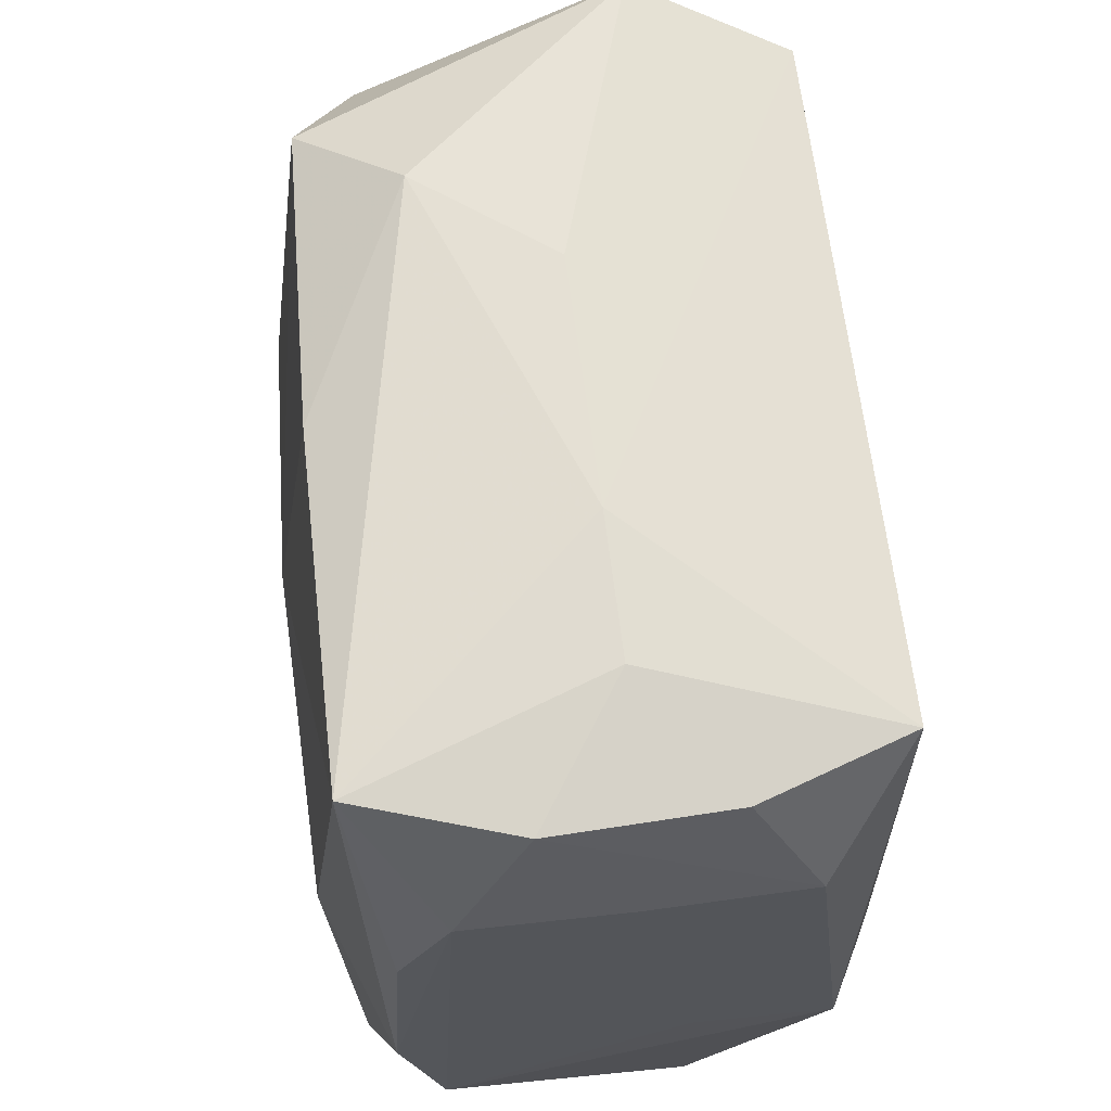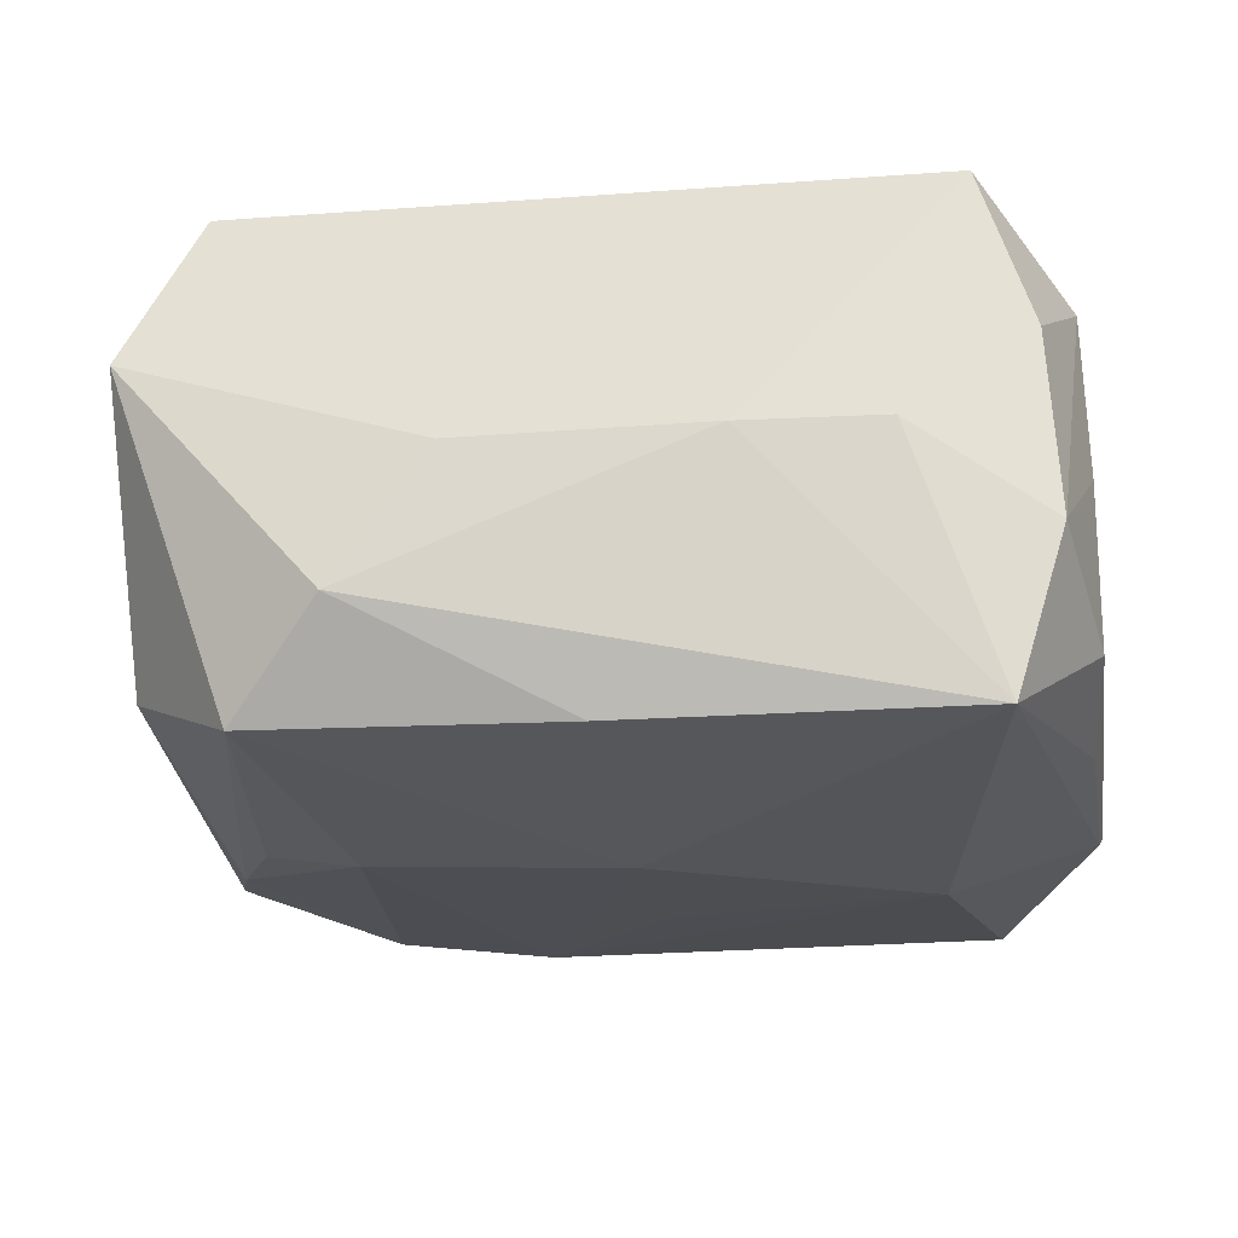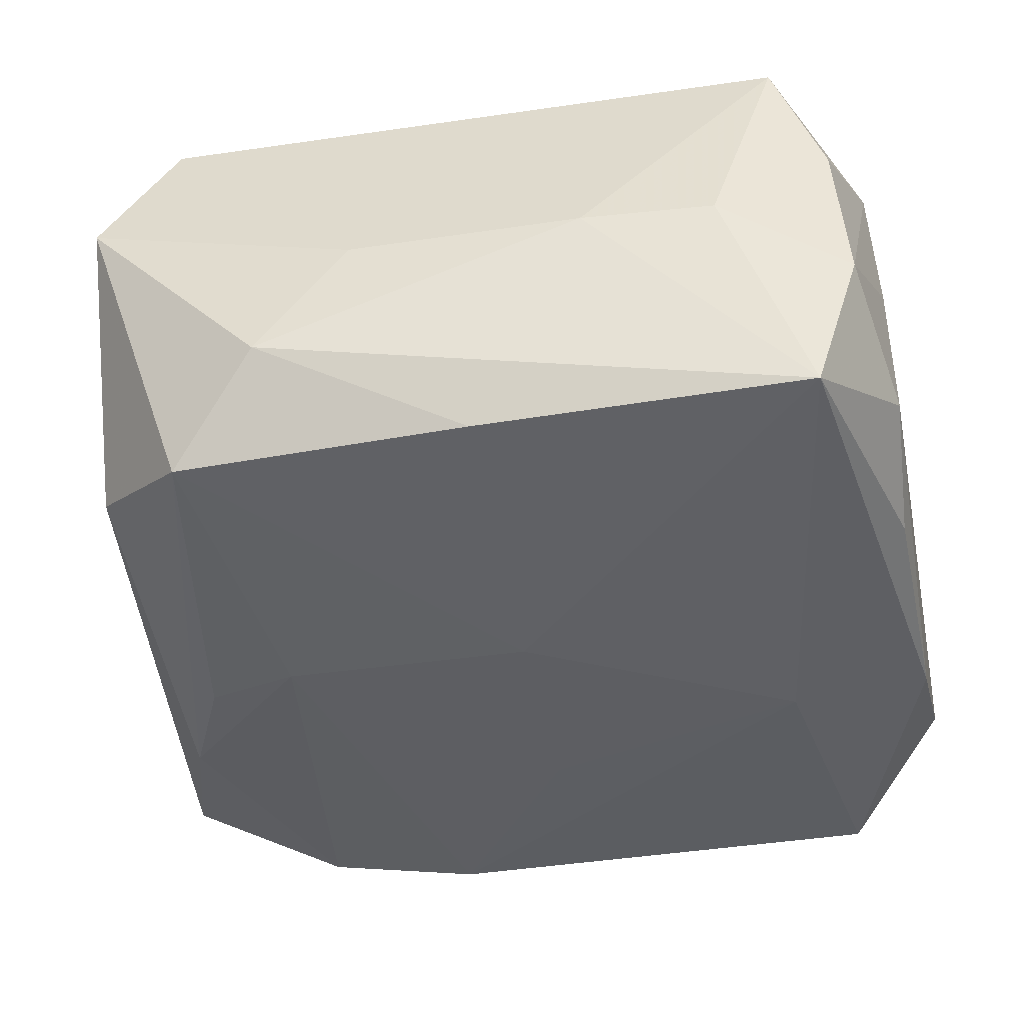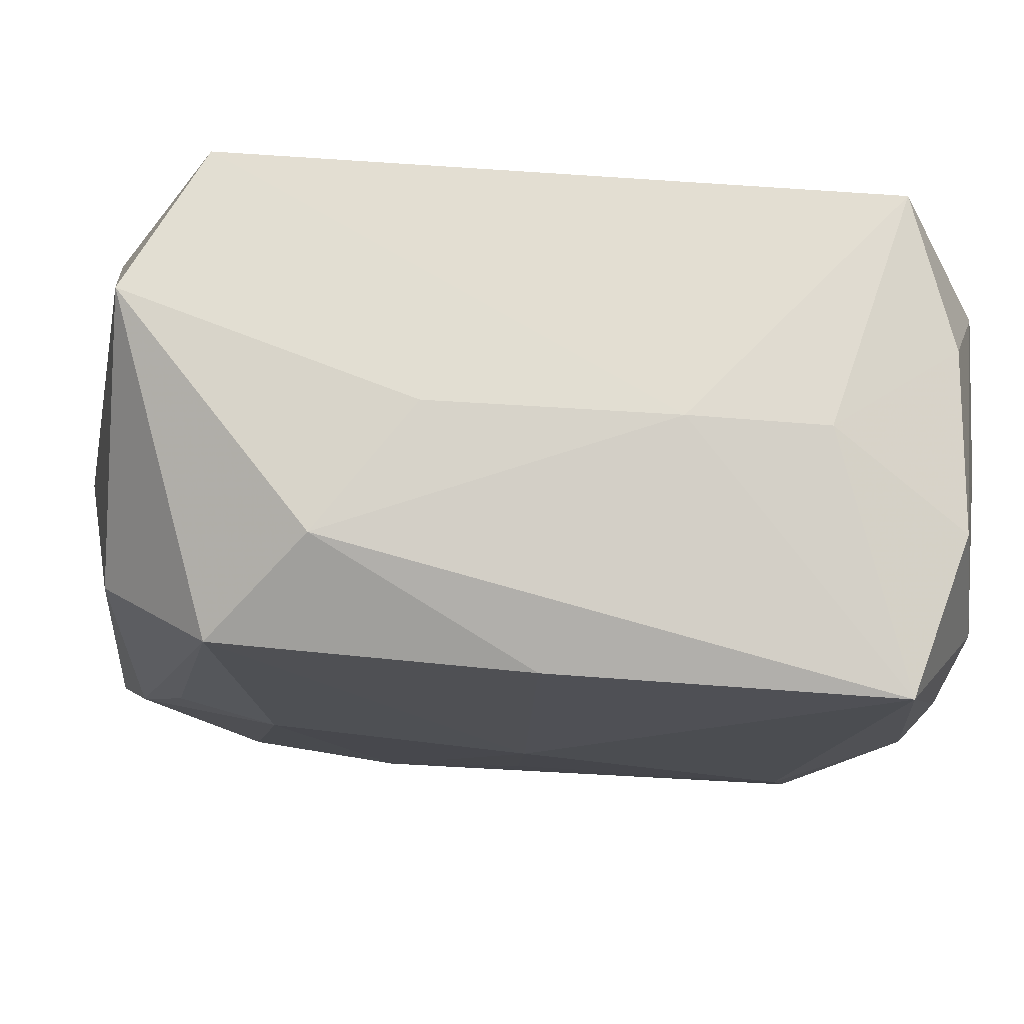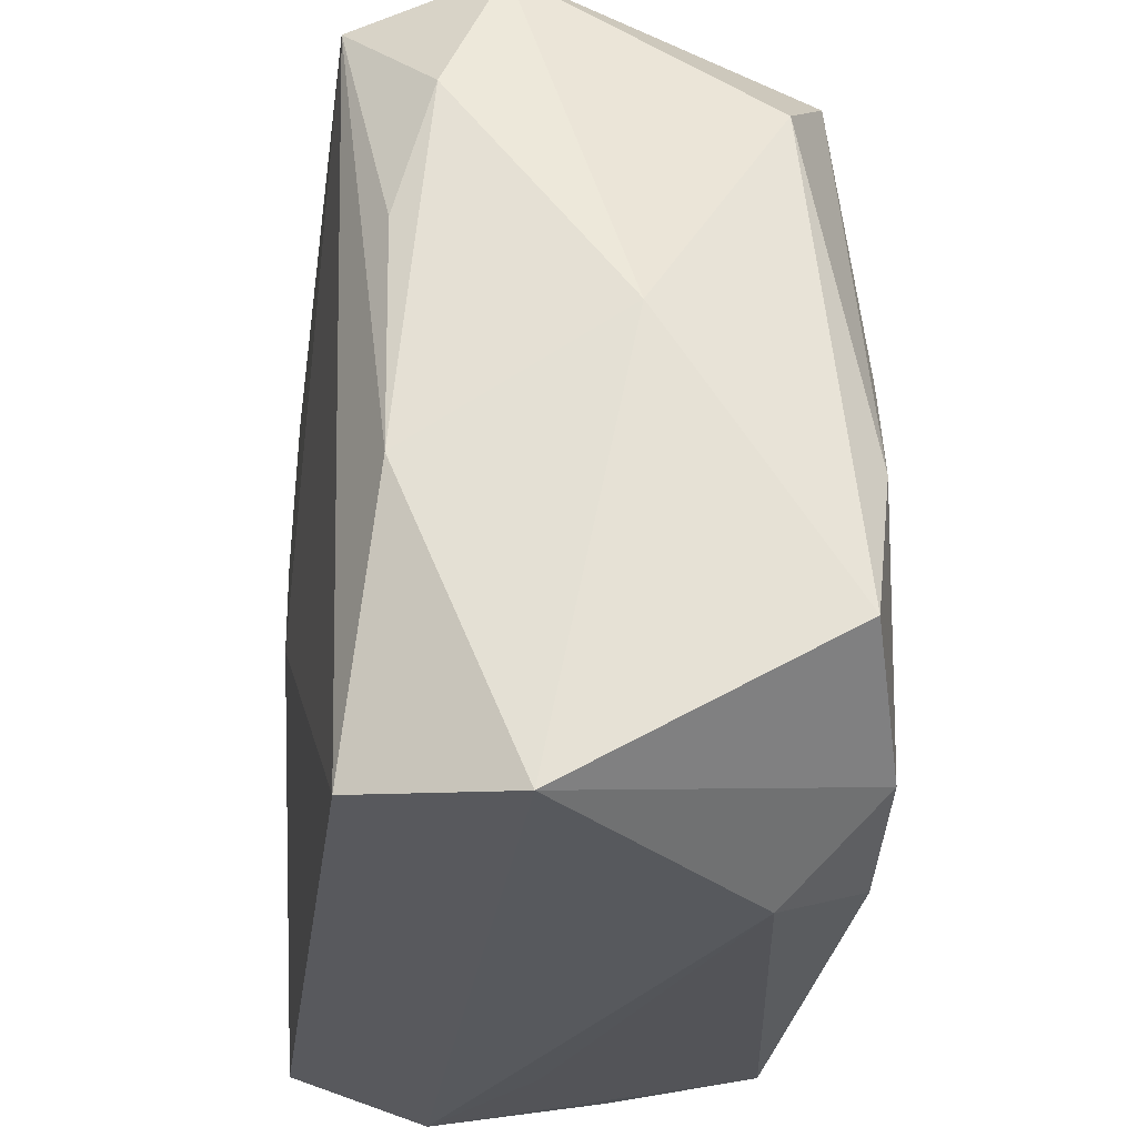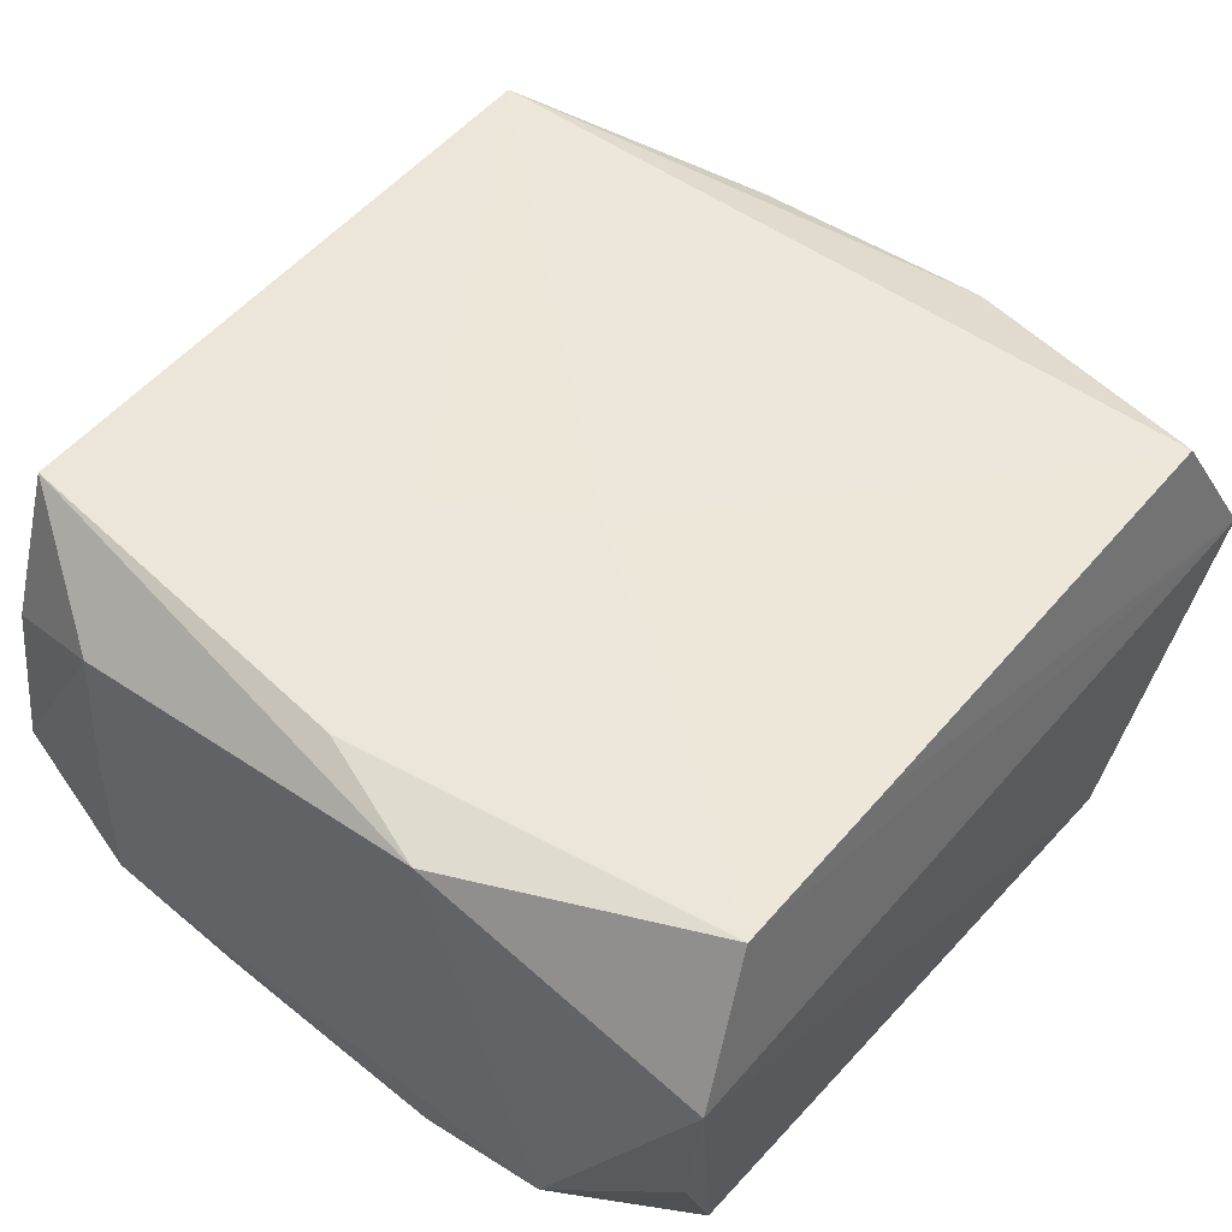
<metadata>
{"format":"obj","ext":"obj","renderer":"f3d","projection":"perspective","resolution":1024,"background":"white","views":[{"elev":64.6,"azim":-96.8,"up":"+Y"},{"elev":-19.0,"azim":-170.8,"up":"+Z"},{"elev":-40.3,"azim":-168.3,"up":"+Z"},{"elev":79.2,"azim":-176.4,"up":"+Y"},{"elev":-29.0,"azim":82.2,"up":"+Y"},{"elev":50.4,"azim":-50.8,"up":"+Z"}]}
</metadata>
<code>
v 0.007165 0.02991 0.0009869
v -0.000261 -0.01001 -0.0181
v 0.02401 -0.02691 0.01573
v -0.005038 -0.003515 0.01813
v -0.02711 0.0258 0.007329
v -0.02901 0.008547 -0.01352
v -0.009646 -0.02738 0.01584
v -0.02744 -0.02896 0.005863
v 0.01348 0.03042 -0.007929
v -0.02638 -0.0009587 0.01658
v 0.02129 -0.02324 -0.01635
v -0.01891 0.02856 0.001271
v 0.01026 -0.02515 -0.01728
v -0.02626 -0.02709 -0.006735
v -0.02973 0.01767 -0.009963
v -0.02973 0.01737 0.001019
v -0.02973 -0.01848 -0.01161
v -0.02355 0.02566 0.01765
v 0.01551 -0.02896 -0.01023
v 0.01713 0.005544 -0.01761
v -0.009484 0.02938 0.00118
v 0.03185 -0.01796 -0.01315
v -0.0296 -0.008826 0.00516
v 0.02977 -0.02858 0.005435
v 0.02202 0.02723 0.0173
v -0.01943 -0.003875 -0.01862
v 0.02699 0.02929 0.007215
v -0.02934 0.01685 0.01195
v -0.02932 -0.008711 -0.01451
v 0.03235 0.001285 -0.0003271
v 0.02857 0.01889 0.01153
v -0.02215 -0.02751 0.01586
v -0.02947 -0.009907 0.01495
v -0.02232 -0.02606 -0.01689
v -0.0007332 0.006357 -0.01859
v -0.01123 0.006171 0.01808
v 0.02765 0.01923 -0.01059
v -0.001299 0.02749 -0.01544
v 0.02886 -0.007994 0.01388
v 0.02451 0.001605 -0.01572
v -0.02792 0.02685 -0.004872
v 0.02762 0.009098 0.01411
v 0.02848 -0.006985 -0.01505
v 0.01991 0.02622 -0.01462
v -0.02472 0.02765 -0.01563
v -0.01714 -0.02861 -0.0007384
f 3 25 4
f 25 3 39
f 24 39 3
f 30 39 24
f 19 34 13
f 25 39 42
f 4 25 36
f 25 18 36
f 21 18 25
f 43 44 37
f 37 27 30
f 44 27 37
f 35 44 20
f 20 13 35
f 35 13 2
f 30 24 22
f 22 37 30
f 43 37 22
f 8 33 17
f 19 24 8
f 10 36 18
f 18 33 10
f 16 15 17
f 30 27 31
f 31 39 30
f 31 42 39
f 25 42 31
f 31 27 25
f 40 44 43
f 43 20 40
f 40 20 44
f 11 20 43
f 13 20 11
f 43 22 11
f 19 13 11
f 11 24 19
f 11 22 24
f 17 34 14
f 14 8 17
f 34 8 14
f 33 8 32
f 32 8 24
f 32 10 33
f 4 36 32
f 36 10 32
f 46 34 19
f 19 8 46
f 46 8 34
f 18 21 12
f 21 45 12
f 9 45 21
f 9 27 44
f 26 45 35
f 35 2 26
f 26 13 34
f 26 2 13
f 29 34 17
f 17 15 29
f 29 26 34
f 45 26 29
f 17 33 23
f 23 16 17
f 33 16 23
f 28 33 18
f 28 16 33
f 41 45 15
f 15 16 41
f 16 28 41
f 41 12 45
f 7 3 4
f 4 32 7
f 7 24 3
f 7 32 24
f 1 9 21
f 27 9 1
f 1 21 25
f 25 27 1
f 38 9 44
f 45 9 38
f 38 44 35
f 35 45 38
f 15 45 6
f 6 29 15
f 45 29 6
f 5 28 18
f 5 41 28
f 18 12 5
f 12 41 5

</code>
